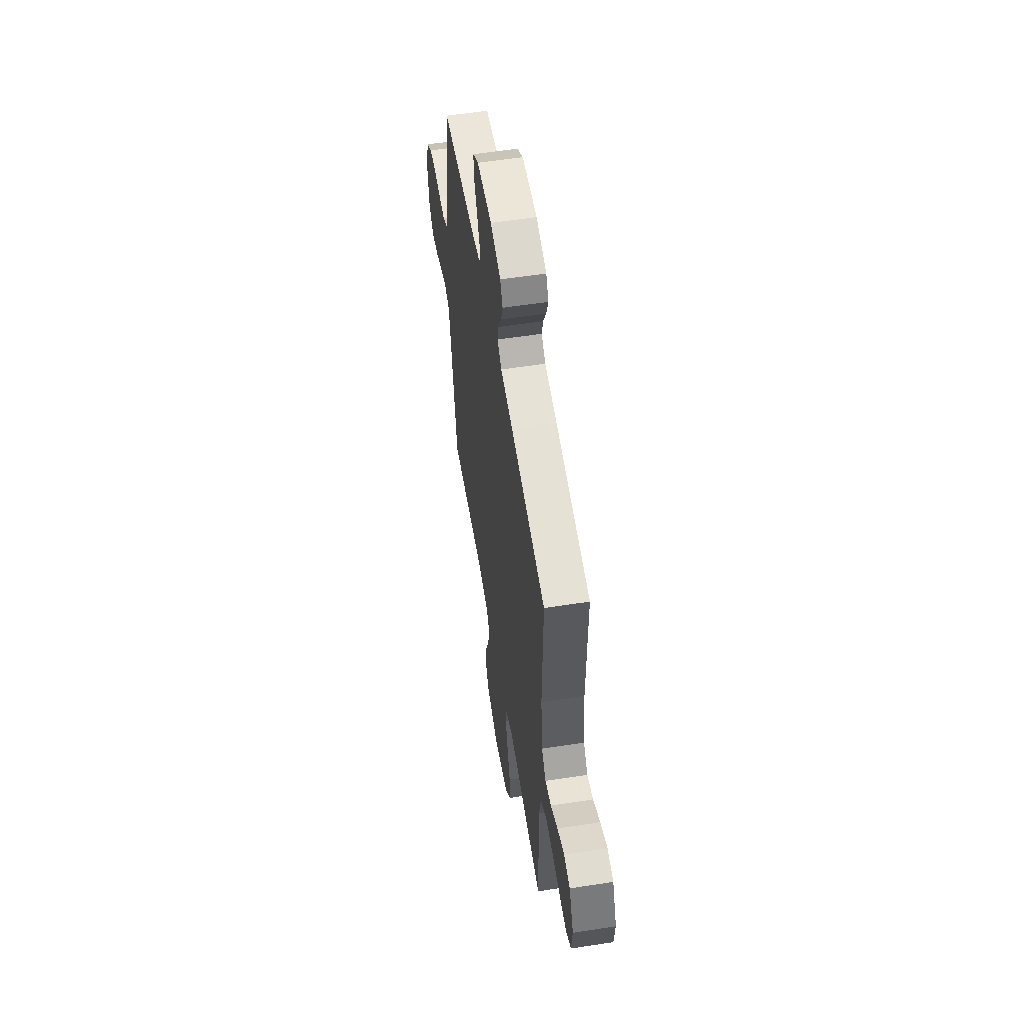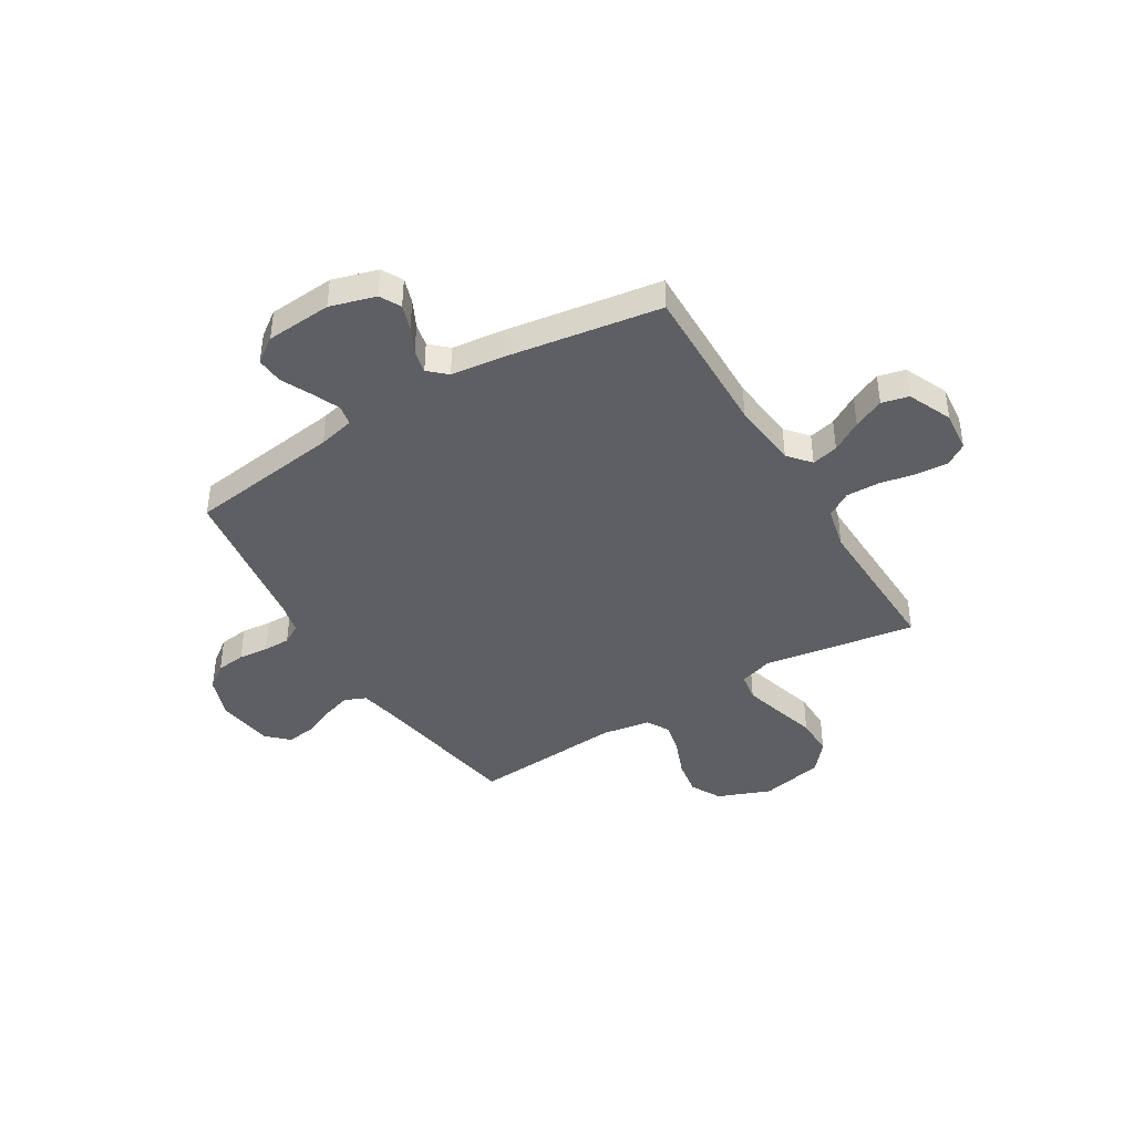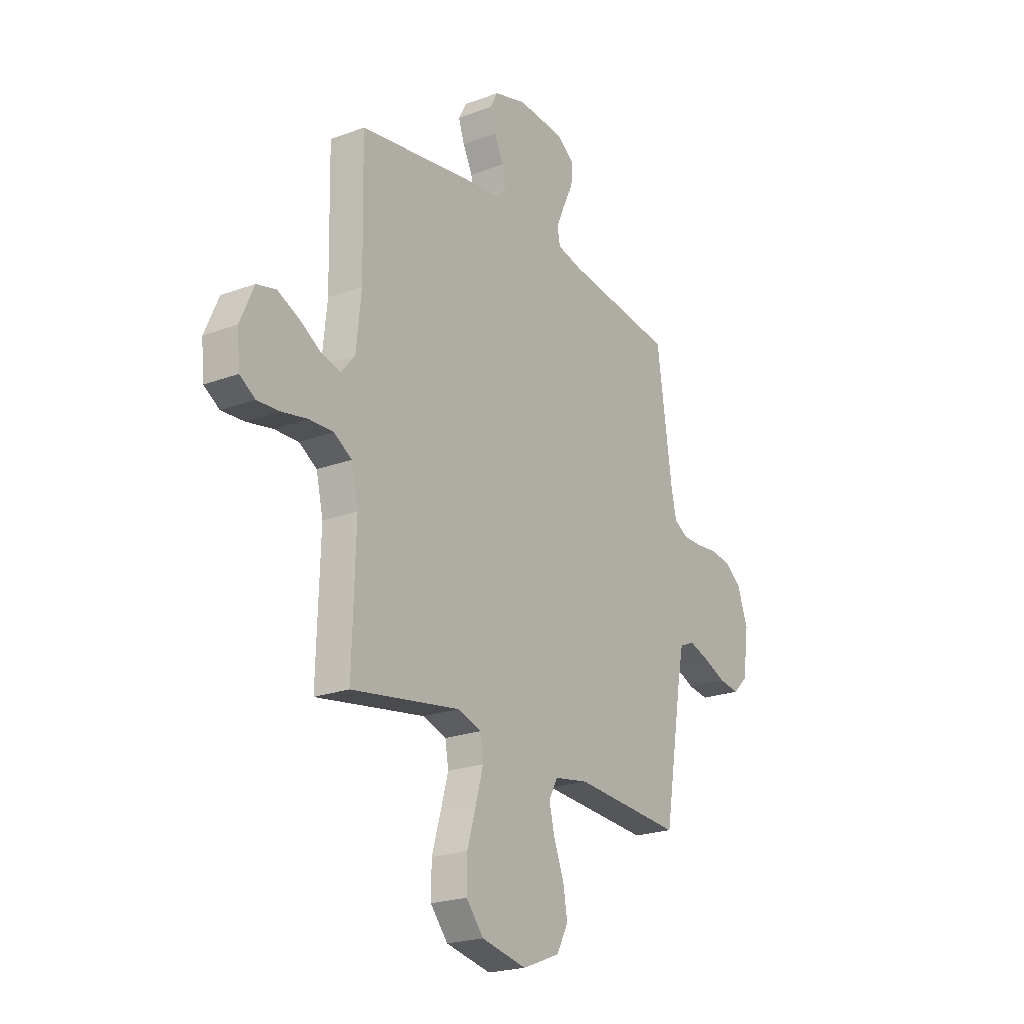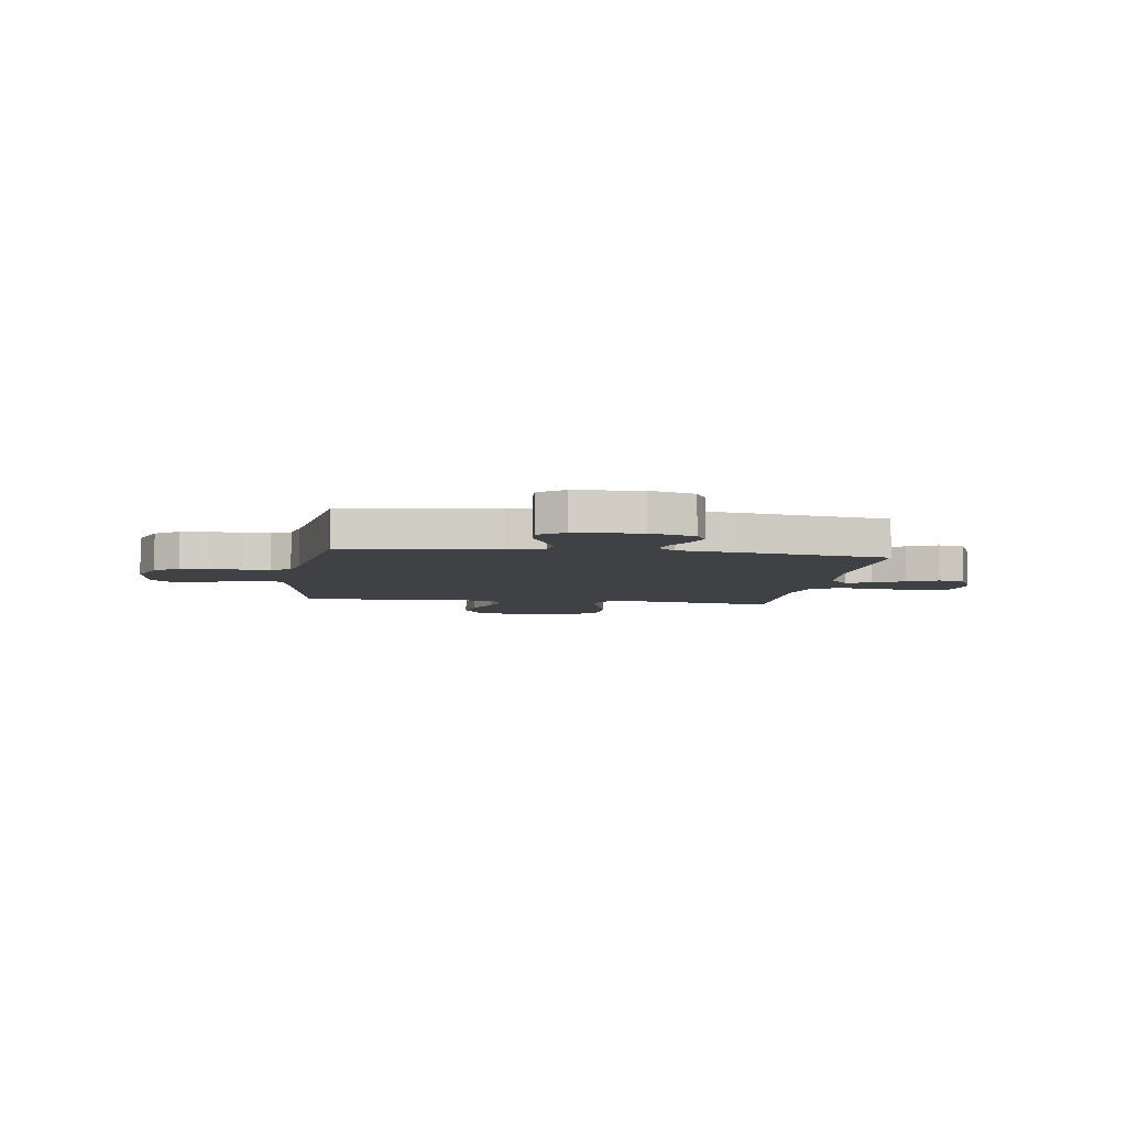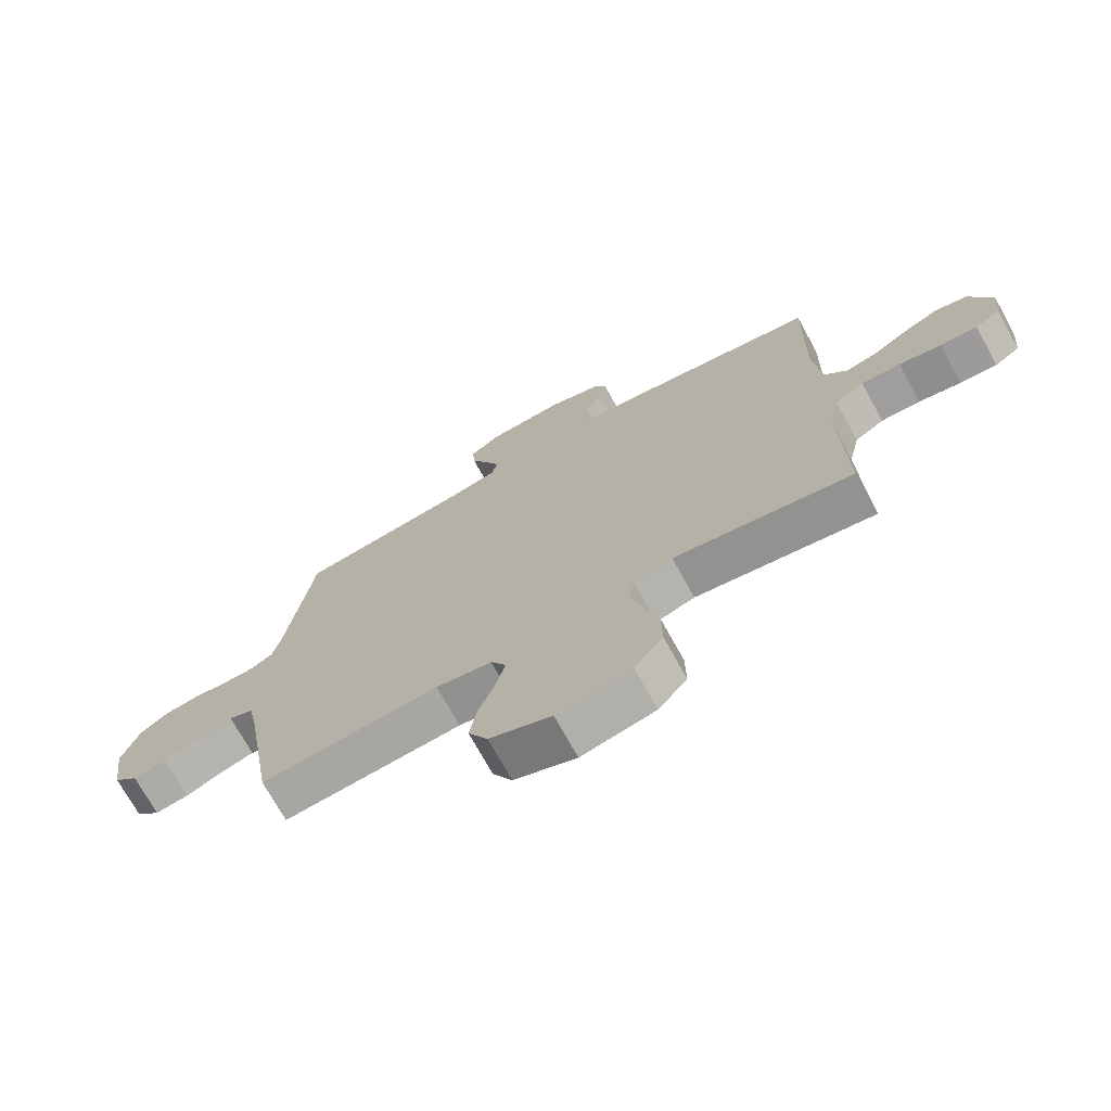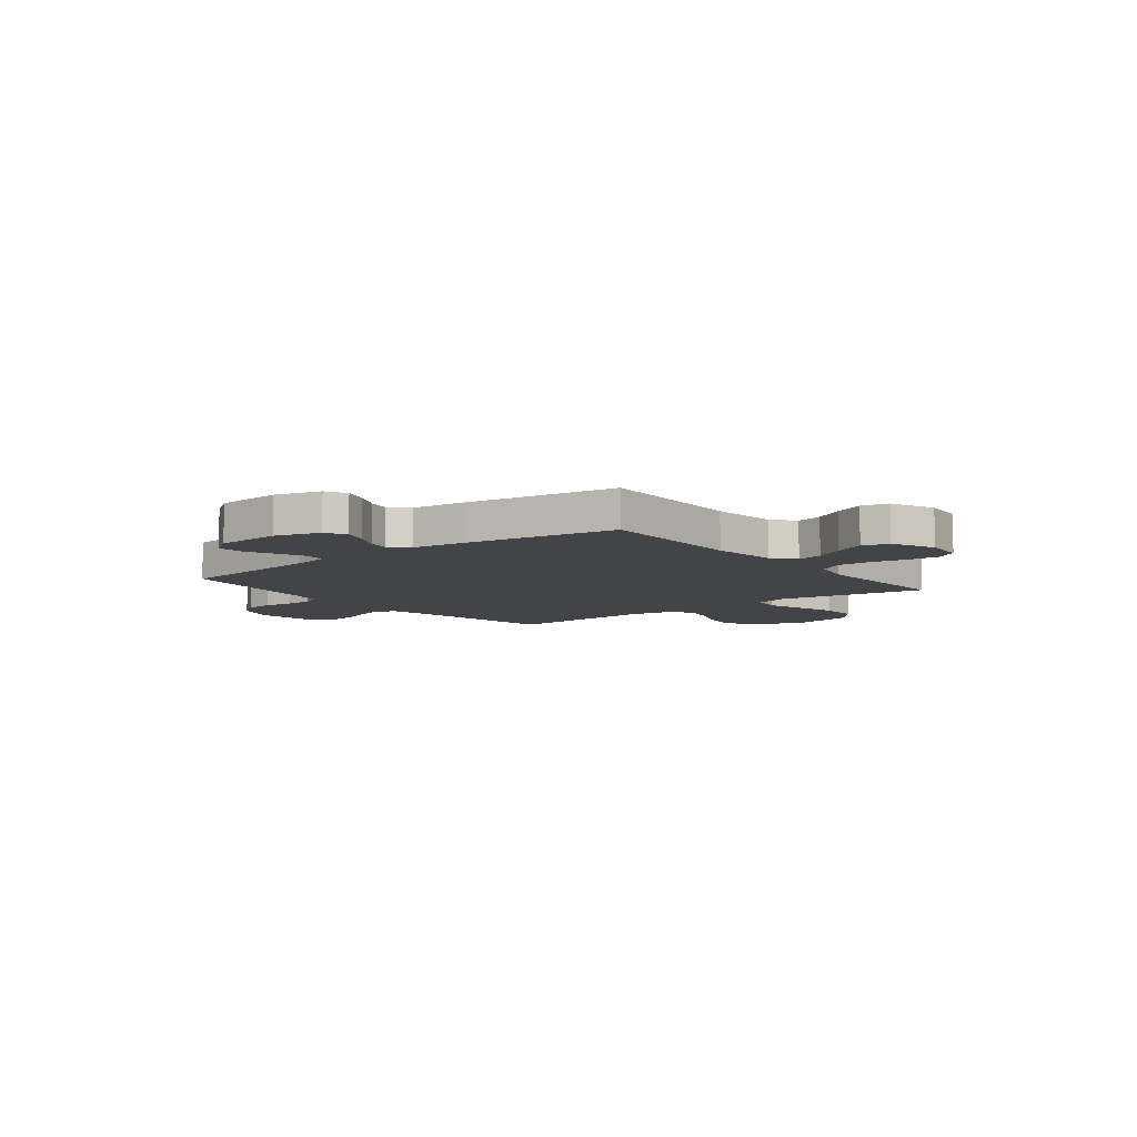
<metadata>
{"format":"obj","ext":"obj","renderer":"f3d","projection":"perspective","resolution":1024,"background":"white","views":[{"elev":56.6,"azim":80.8,"up":"+Z"},{"elev":-41.8,"azim":31.3,"up":"+Y"},{"elev":-22.1,"azim":122.9,"up":"+Z"},{"elev":-5.9,"azim":-8.3,"up":"+Y"},{"elev":-72.1,"azim":28.9,"up":"+Z"},{"elev":-7.8,"azim":38.1,"up":"+Y"}]}
</metadata>
<code>
v 0.5 0.07 -0.5
v 0.2 0.07 -0.452
v 0.135 0.07 -0.473
v 0.126 0.07 -0.528
v 0.147 0.07 -0.603
v 0.171 0.07 -0.685
v 0.172 0.07 -0.762
v 0.124 0.07 -0.819
v 0 0.07 -0.845
v -0.104 0.07 -0.804
v -0.136 0.07 -0.744
v -0.124 0.07 -0.674
v -0.096 0.07 -0.602
v -0.081 0.07 -0.54
v -0.106 0.07 -0.495
v -0.2 0.07 -0.479
v -0.5 0.07 -0.5
v -0.55 0.07 -0.2
v -0.566 0.07 -0.119
v -0.608 0.07 -0.101
v -0.665 0.07 -0.119
v -0.727 0.07 -0.145
v -0.784 0.07 -0.153
v -0.825 0.07 -0.113
v -0.841 0.07 0
v -0.812 0.07 0.081
v -0.765 0.07 0.116
v -0.707 0.07 0.123
v -0.648 0.07 0.117
v -0.595 0.07 0.117
v -0.557 0.07 0.139
v -0.543 0.07 0.2
v -0.5 0.07 0.5
v -0.2 0.07 0.539
v -0.13 0.07 0.555
v -0.122 0.07 0.595
v -0.146 0.07 0.65
v -0.174 0.07 0.708
v -0.178 0.07 0.761
v -0.129 0.07 0.796
v 0 0.07 0.805
v 0.089 0.07 0.779
v 0.111 0.07 0.738
v 0.095 0.07 0.689
v 0.069 0.07 0.637
v 0.059 0.07 0.592
v 0.094 0.07 0.56
v 0.2 0.07 0.547
v 0.5 0.07 0.5
v 0.494 0.07 0.2
v 0.508 0.07 0.068
v 0.545 0.07 0.024
v 0.597 0.07 0.036
v 0.657 0.07 0.072
v 0.717 0.07 0.099
v 0.77 0.07 0.086
v 0.808 0.07 0
v 0.8 0.07 -0.08
v 0.758 0.07 -0.107
v 0.696 0.07 -0.103
v 0.625 0.07 -0.089
v 0.559 0.07 -0.087
v 0.51 0.07 -0.117
v 0.491 0.07 -0.2
v 0.5 0 -0.5
v 0.2 0 -0.452
v 0.135 0 -0.473
v 0.126 0 -0.528
v 0.147 0 -0.603
v 0.171 0 -0.685
v 0.172 0 -0.762
v 0.124 0 -0.819
v 0 0 -0.845
v -0.104 0 -0.804
v -0.136 0 -0.744
v -0.124 0 -0.674
v -0.096 0 -0.602
v -0.081 0 -0.54
v -0.106 0 -0.495
v -0.2 0 -0.479
v -0.5 0 -0.5
v -0.55 0 -0.2
v -0.566 0 -0.119
v -0.608 0 -0.101
v -0.665 0 -0.119
v -0.727 0 -0.145
v -0.784 0 -0.153
v -0.825 0 -0.113
v -0.841 0 0
v -0.812 0 0.081
v -0.765 0 0.116
v -0.707 0 0.123
v -0.648 0 0.117
v -0.595 0 0.117
v -0.557 0 0.139
v -0.543 0 0.2
v -0.5 0 0.5
v -0.2 0 0.539
v -0.13 0 0.555
v -0.122 0 0.595
v -0.146 0 0.65
v -0.174 0 0.708
v -0.178 0 0.761
v -0.129 0 0.796
v 0 0 0.805
v 0.089 0 0.779
v 0.111 0 0.738
v 0.095 0 0.689
v 0.069 0 0.637
v 0.059 0 0.592
v 0.094 0 0.56
v 0.2 0 0.547
v 0.5 0 0.5
v 0.494 0 0.2
v 0.508 0 0.068
v 0.545 0 0.024
v 0.597 0 0.036
v 0.657 0 0.072
v 0.717 0 0.099
v 0.77 0 0.086
v 0.808 0 0
v 0.8 0 -0.08
v 0.758 0 -0.107
v 0.696 0 -0.103
v 0.625 0 -0.089
v 0.559 0 -0.087
v 0.51 0 -0.117
v 0.491 0 -0.2
f 59 60 61
f 58 59 61
f 57 58 61
f 56 57 61
f 55 56 61
f 54 55 61
f 53 54 61
f 52 53 61 62
f 51 52 62 63
f 47 48 49 50
f 51 63 64
f 50 51 64
f 47 50 64
f 43 44 45
f 42 43 45
f 41 42 45
f 40 41 45
f 39 40 45
f 38 39 45
f 37 38 45
f 36 37 45 46
f 64 1 2
f 47 64 2
f 46 47 2
f 36 46 2
f 35 36 2
f 27 28 29
f 26 27 29
f 25 26 29
f 24 25 29
f 23 24 29
f 22 23 29
f 21 22 29
f 20 21 29 30
f 19 20 30 31
f 16 17 18
f 19 31 32
f 18 19 32
f 16 18 32
f 15 16 32
f 11 12 13
f 10 11 13
f 9 10 13
f 8 9 13
f 7 8 13
f 6 7 13
f 5 6 13
f 4 5 13 14
f 3 4 14 15
f 3 15 32
f 2 3 32
f 35 2 32
f 34 35 32
f 32 33 34
f 125 124 123
f 125 123 122
f 125 122 121
f 125 121 120
f 125 120 119
f 125 119 118
f 125 118 117
f 126 125 117 116
f 127 126 116 115
f 114 113 112 111
f 128 127 115
f 128 115 114
f 128 114 111
f 109 108 107
f 109 107 106
f 109 106 105
f 109 105 104
f 109 104 103
f 109 103 102
f 109 102 101
f 110 109 101 100
f 66 65 128
f 66 128 111
f 66 111 110
f 66 110 100
f 66 100 99
f 93 92 91
f 93 91 90
f 93 90 89
f 93 89 88
f 93 88 87
f 93 87 86
f 93 86 85
f 94 93 85 84
f 95 94 84 83
f 82 81 80
f 96 95 83
f 96 83 82
f 96 82 80
f 96 80 79
f 77 76 75
f 77 75 74
f 77 74 73
f 77 73 72
f 77 72 71
f 77 71 70
f 77 70 69
f 78 77 69 68
f 79 78 68 67
f 96 79 67
f 96 67 66
f 96 66 99
f 96 99 98
f 98 97 96
f 1 65 66 2
f 2 66 67 3
f 3 67 68 4
f 4 68 69 5
f 5 69 70 6
f 6 70 71 7
f 7 71 72 8
f 8 72 73 9
f 9 73 74 10
f 10 74 75 11
f 11 75 76 12
f 12 76 77 13
f 13 77 78 14
f 14 78 79 15
f 15 79 80 16
f 16 80 81 17
f 17 81 82 18
f 18 82 83 19
f 19 83 84 20
f 20 84 85 21
f 21 85 86 22
f 22 86 87 23
f 23 87 88 24
f 24 88 89 25
f 25 89 90 26
f 26 90 91 27
f 27 91 92 28
f 28 92 93 29
f 29 93 94 30
f 30 94 95 31
f 31 95 96 32
f 32 96 97 33
f 33 97 98 34
f 34 98 99 35
f 35 99 100 36
f 36 100 101 37
f 37 101 102 38
f 38 102 103 39
f 39 103 104 40
f 40 104 105 41
f 41 105 106 42
f 42 106 107 43
f 43 107 108 44
f 44 108 109 45
f 45 109 110 46
f 46 110 111 47
f 47 111 112 48
f 48 112 113 49
f 49 113 114 50
f 50 114 115 51
f 51 115 116 52
f 52 116 117 53
f 53 117 118 54
f 54 118 119 55
f 55 119 120 56
f 56 120 121 57
f 57 121 122 58
f 58 122 123 59
f 59 123 124 60
f 60 124 125 61
f 61 125 126 62
f 62 126 127 63
f 63 127 128 64
f 64 128 65 1

</code>
